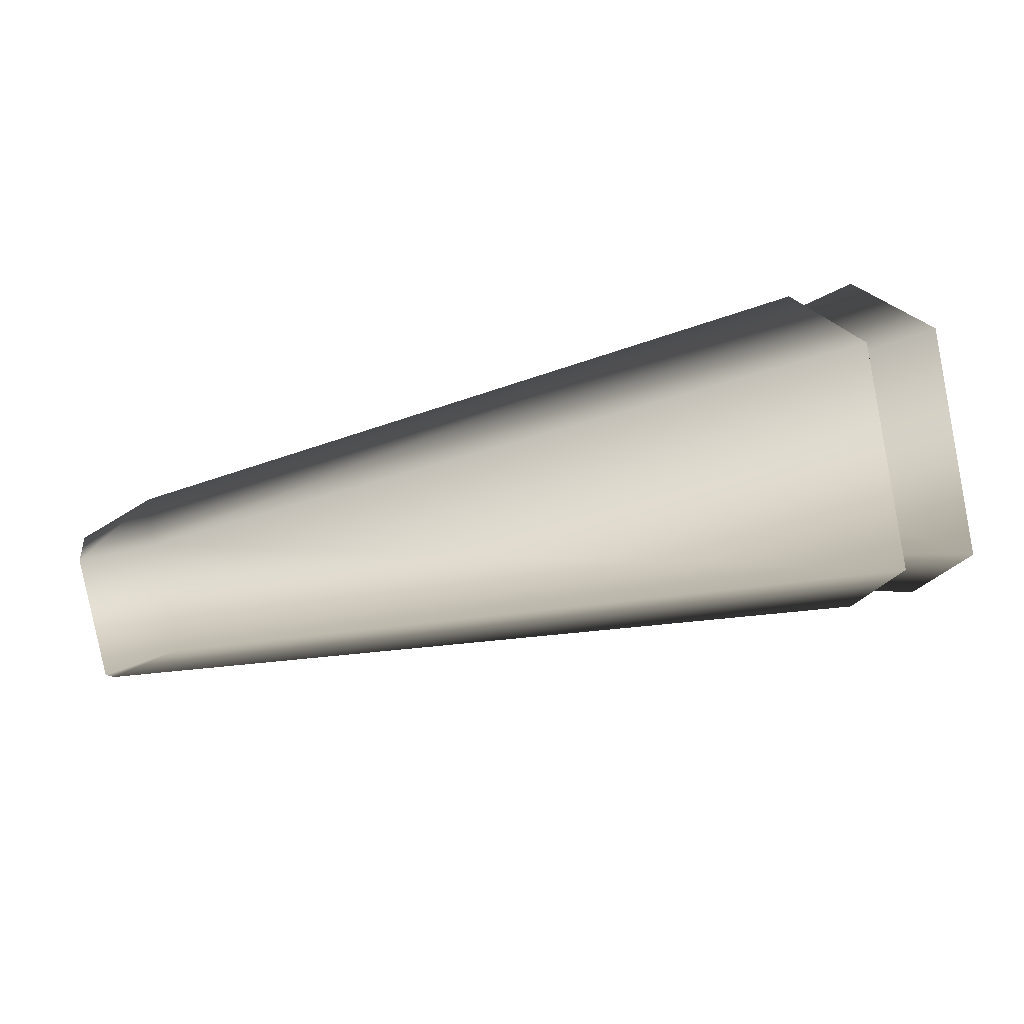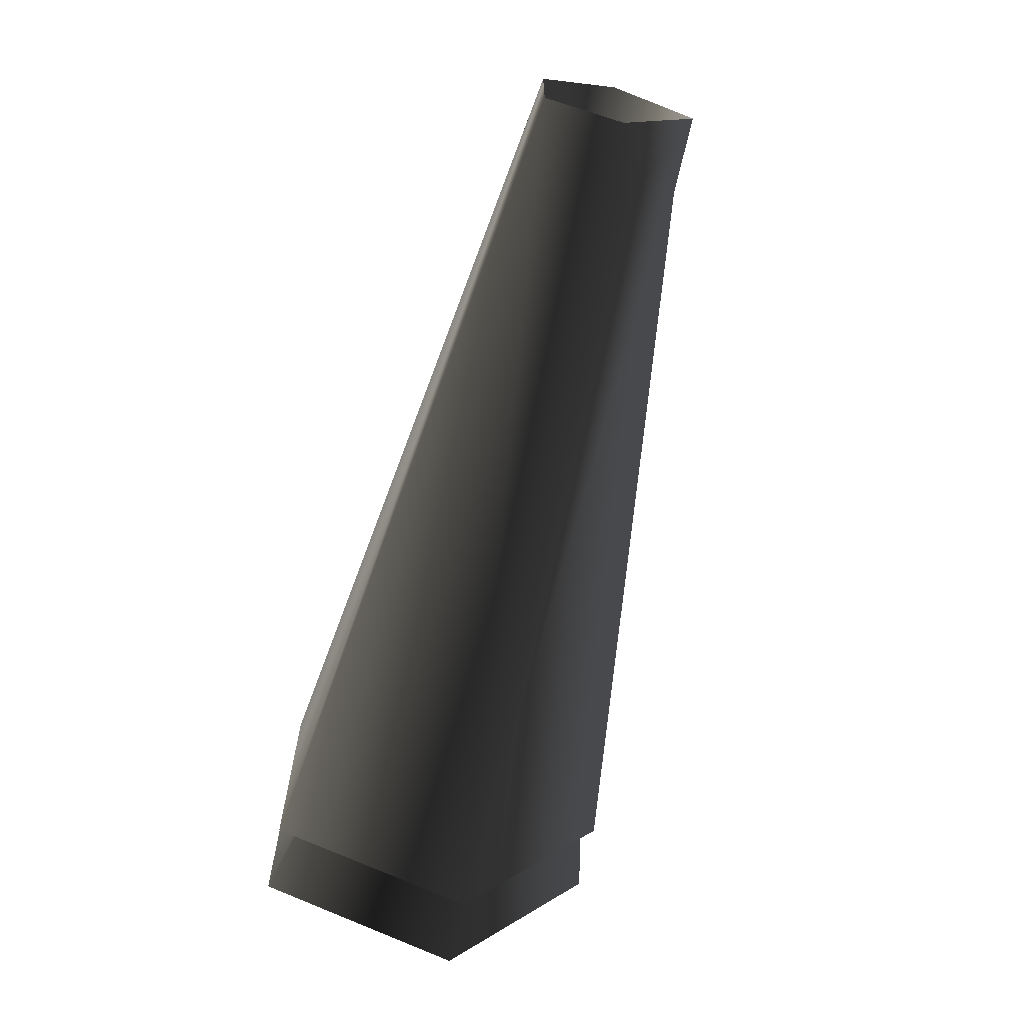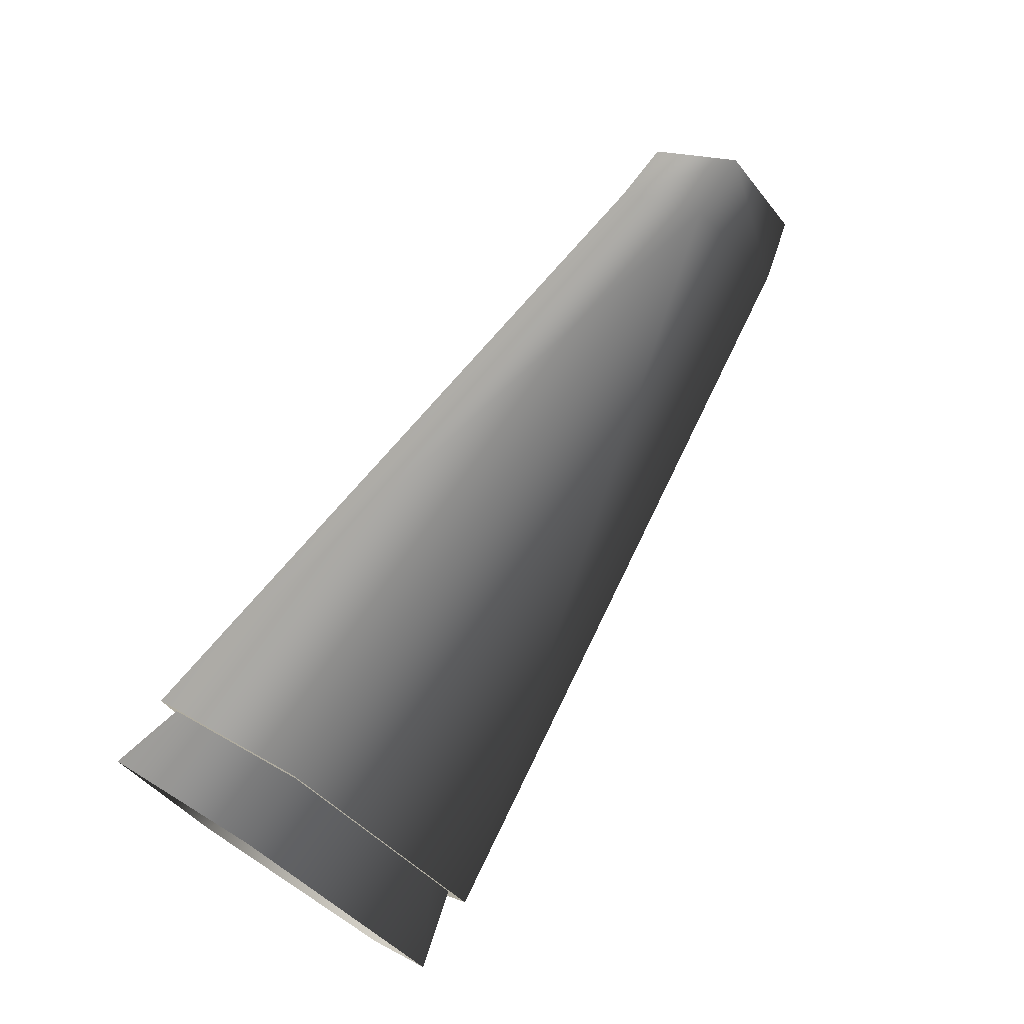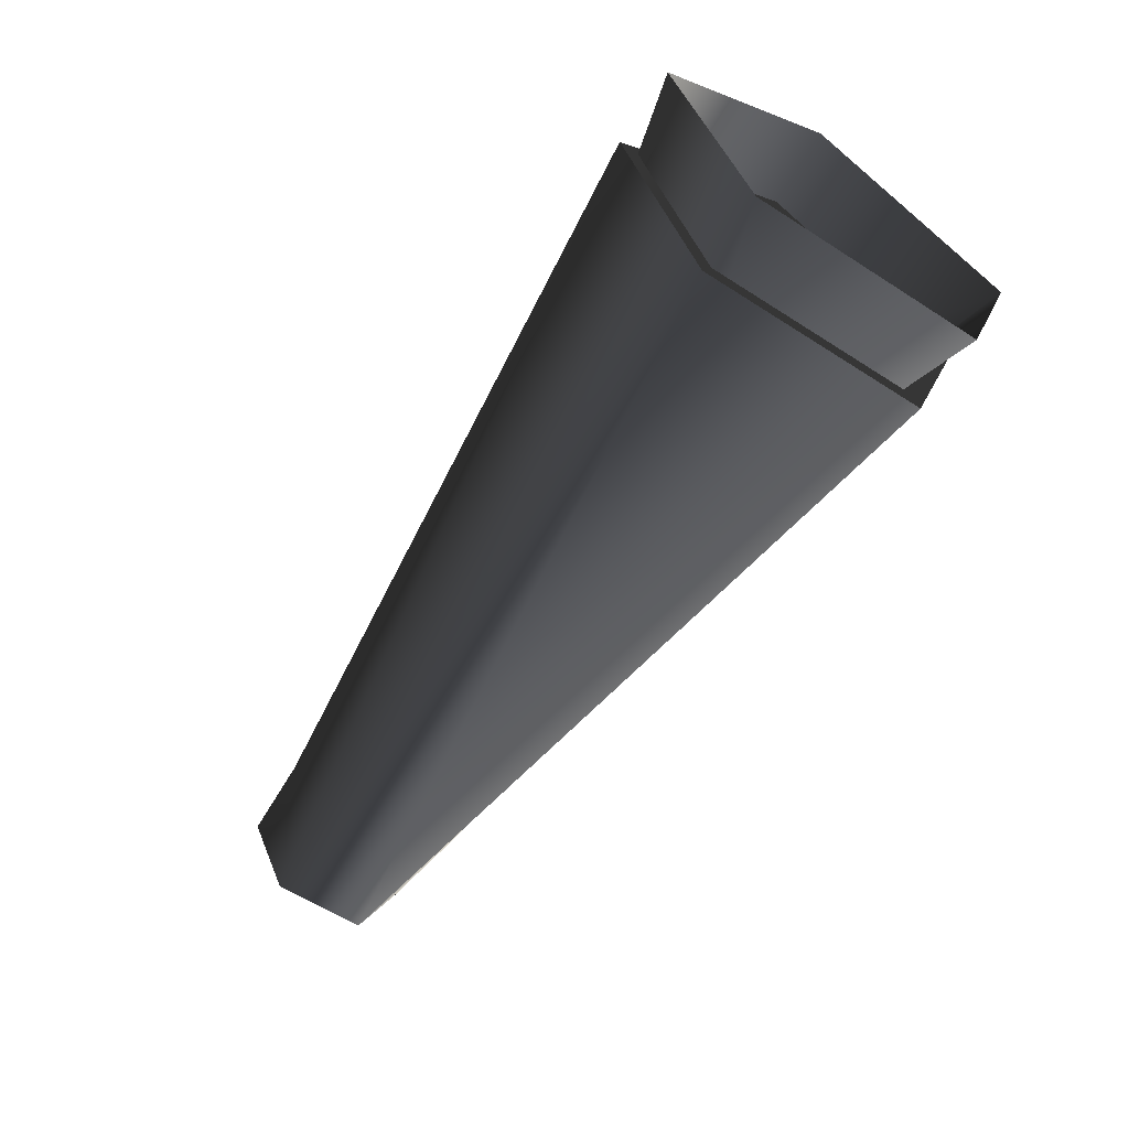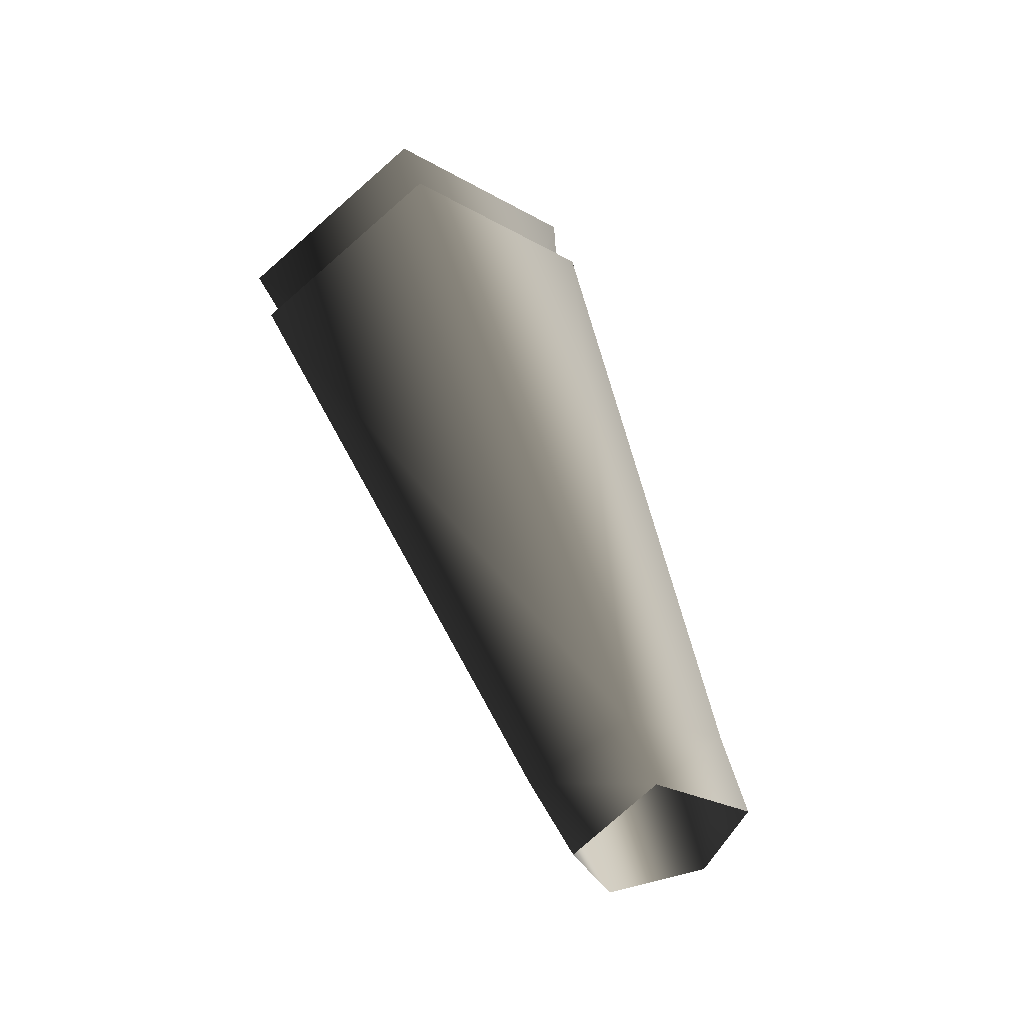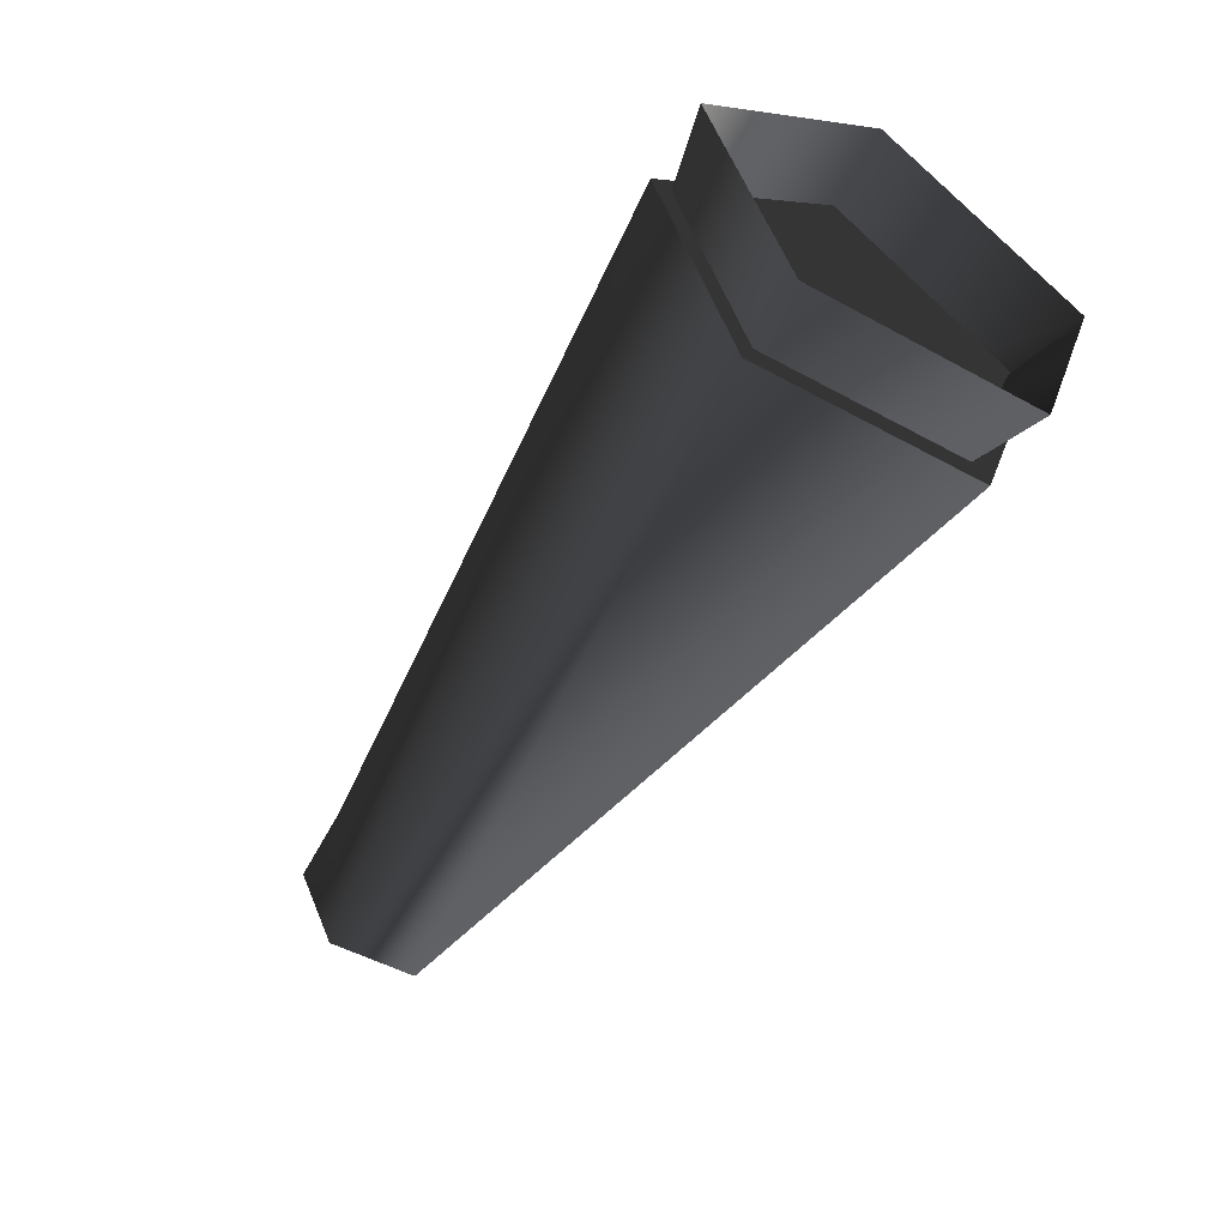
<metadata>
{"format":"obj","ext":"obj","renderer":"f3d","projection":"perspective","resolution":1024,"background":"white","views":[{"elev":57.7,"azim":-14.3,"up":"+Z"},{"elev":-66.2,"azim":-102.2,"up":"+Y"},{"elev":72.7,"azim":123.0,"up":"+Z"},{"elev":-60.5,"azim":56.7,"up":"+Z"},{"elev":44.1,"azim":-106.4,"up":"+Z"},{"elev":-51.6,"azim":59.4,"up":"+Z"}]}
</metadata>
<code>
v 44 6 -9
v 44 10 2
v 44 0 0
v 44 -6 -9
v 44 6 -9
v 44 0 0
v 44 10 2
v 44 0 10
v 44 0 0
v 44 -10 2
v 44 -6 -9
v 44 0 0
v 44 0 10
v 44 -10 2
v 44 0 0
v 44 6 -9
v 0 2 -3
v 44 10 2
v 4 5 2
v 44 10 2
v 0 2 -3
v 44 10 2
v 4 0 5
v 44 0 10
v 4 0 5
v 44 10 2
v 4 5 2
v 44 -6 -9
v 0 2 -3
v 44 6 -9
v 0 2 -3
v 44 -6 -9
v 0 -3 -3
v 44 -10 2
v 0 -3 -3
v 44 -6 -9
v 0 -3 -3
v 44 -10 2
v 4 -5 2
v 44 0 10
v 4 0 5
v 44 -10 2
v 4 -5 2
v 44 -10 2
v 4 0 5
v 4 5 2
v 0 2 -3
v 0 4 1
v 0 4 1
v 0 0 5
v 4 5 2
v 0 -5 1
v 0 -3 -3
v 4 -5 2
v 4 -5 2
v 0 0 5
v 0 -5 1
v 0 0 5
v 4 -5 2
v 4 0 5
v 4 0 5
v 4 5 2
v 0 0 5
v 48 6 -9
v 27 2 -3
v 48 10 2
v 29 5 2
v 48 10 2
v 27 2 -3
v 48 10 2
v 29 0 6
v 48 0 10
v 29 0 6
v 48 10 2
v 29 5 2
v 48 -6 -9
v 27 2 -3
v 48 6 -9
v 27 2 -3
v 48 -6 -9
v 27 -3 -3
v 48 -10 2
v 27 -3 -3
v 48 -6 -9
v 27 -3 -3
v 48 -10 2
v 29 -5 2
v 48 0 10
v 29 0 6
v 48 -10 2
v 29 -5 2
v 48 -10 2
v 29 0 6
f 1 2 3
f 4 5 6
f 7 8 9
f 10 11 12
f 13 14 15
f 16 17 18
f 19 20 21
f 22 23 24
f 25 26 27
f 28 29 30
f 31 32 33
f 34 35 36
f 37 38 39
f 40 41 42
f 43 44 45
f 46 47 48
f 49 50 51
f 52 53 54
f 55 56 57
f 58 59 60
f 61 62 63
f 64 65 66
f 67 68 69
f 70 71 72
f 73 74 75
f 76 77 78
f 79 80 81
f 82 83 84
f 85 86 87
f 88 89 90
f 91 92 93

</code>
